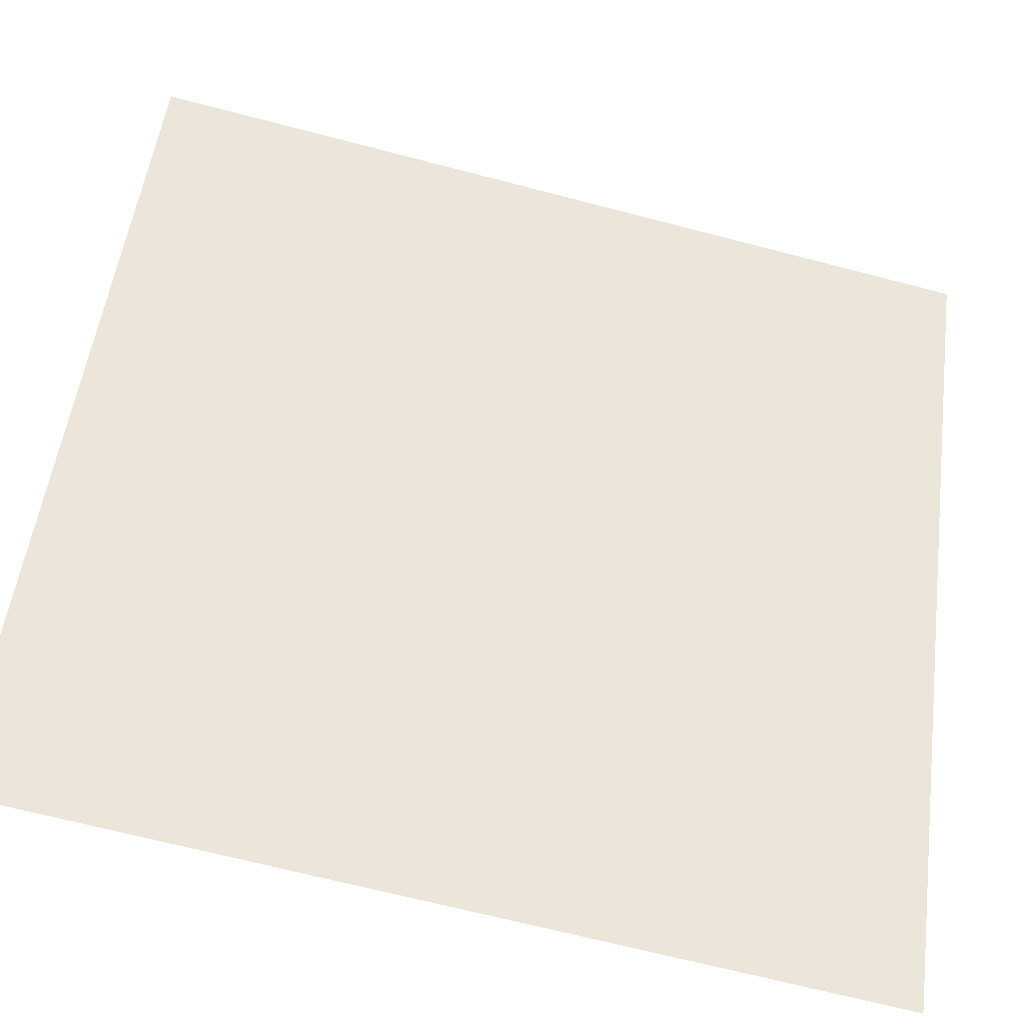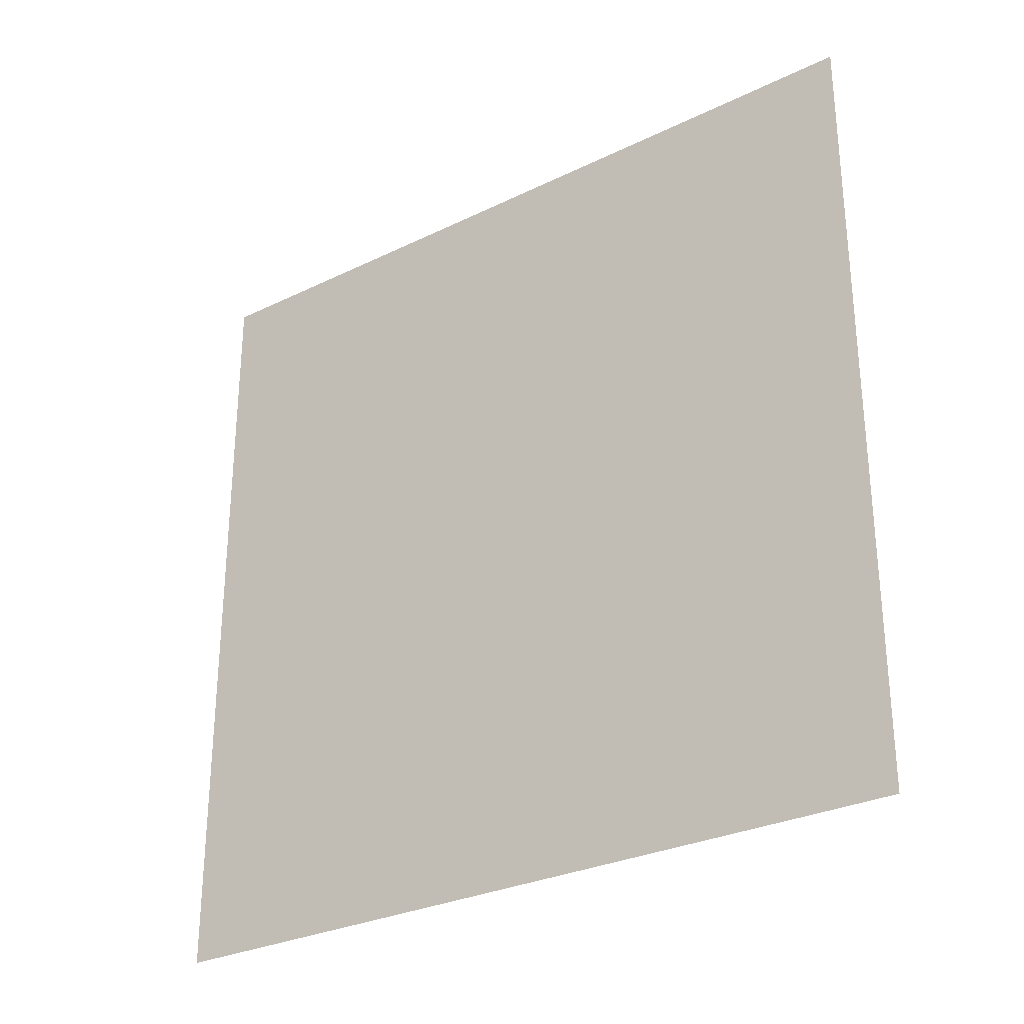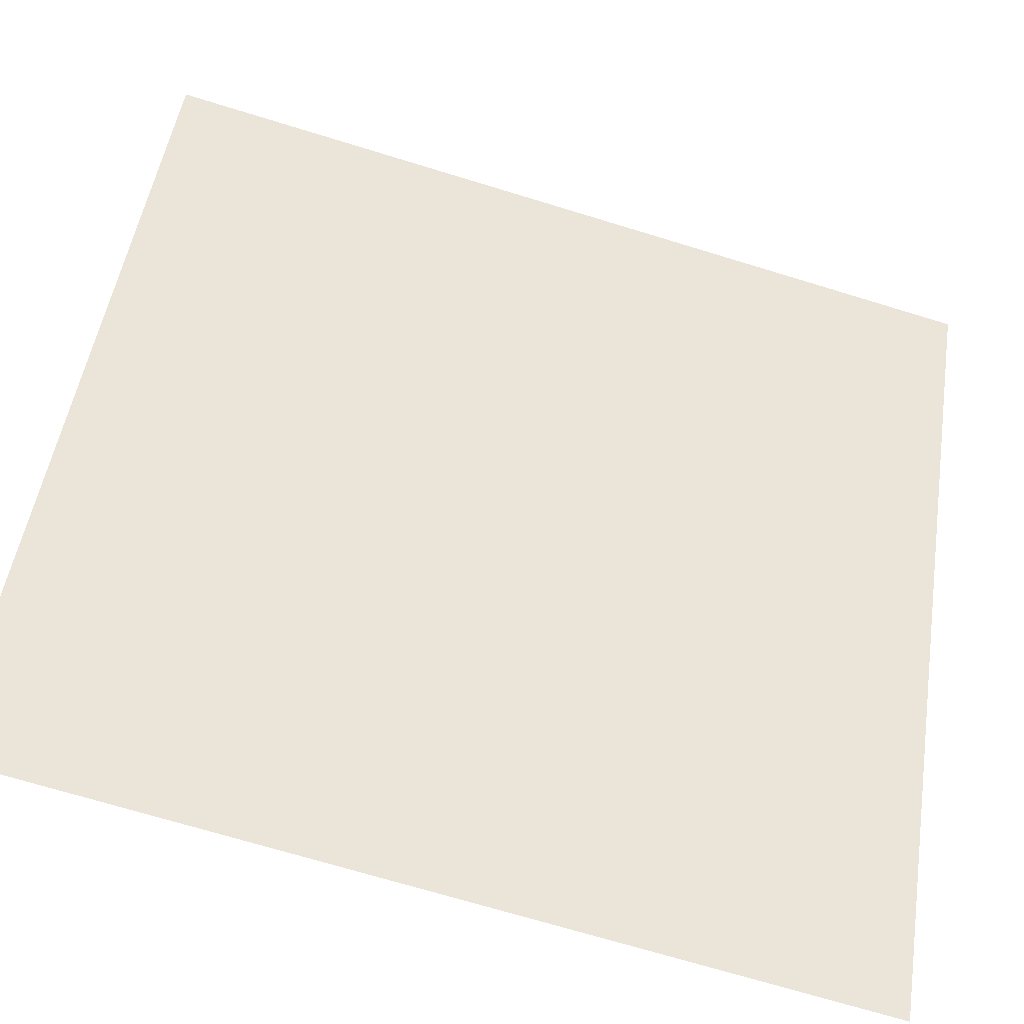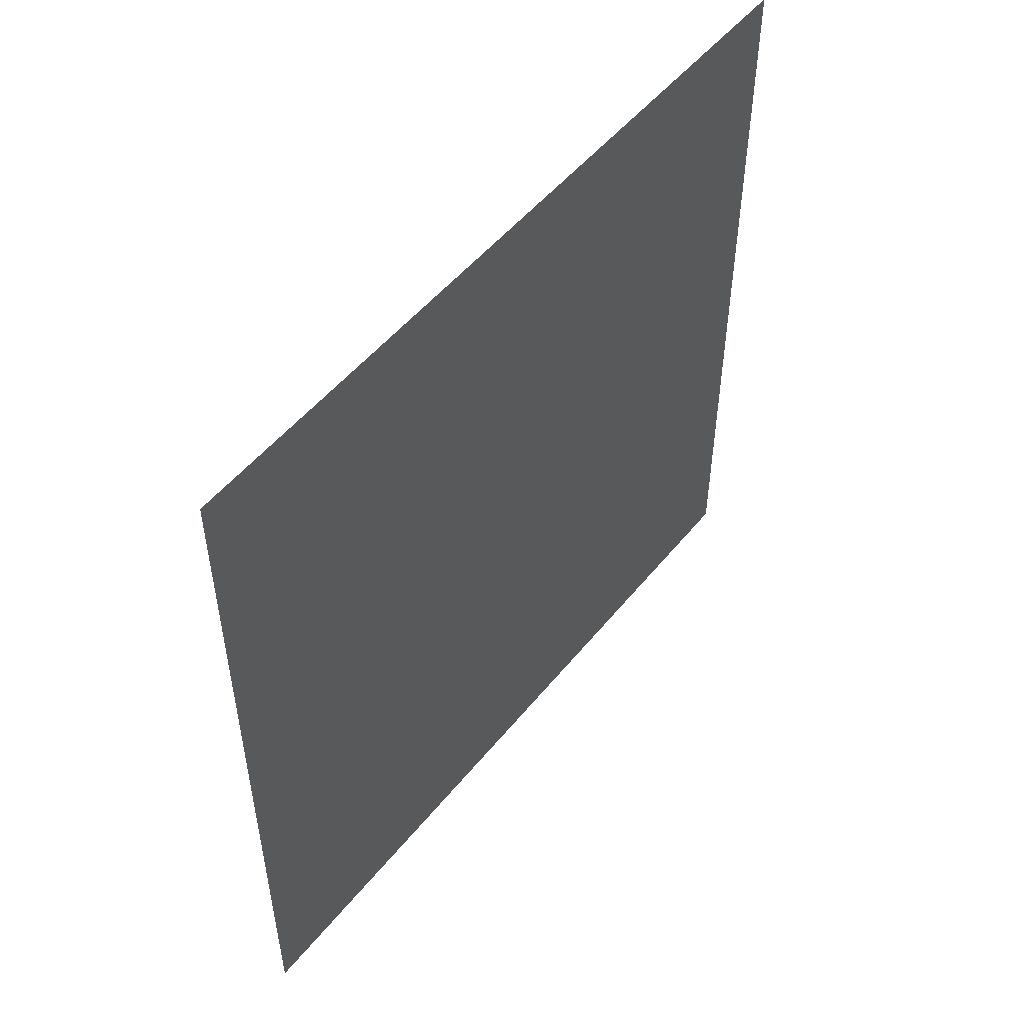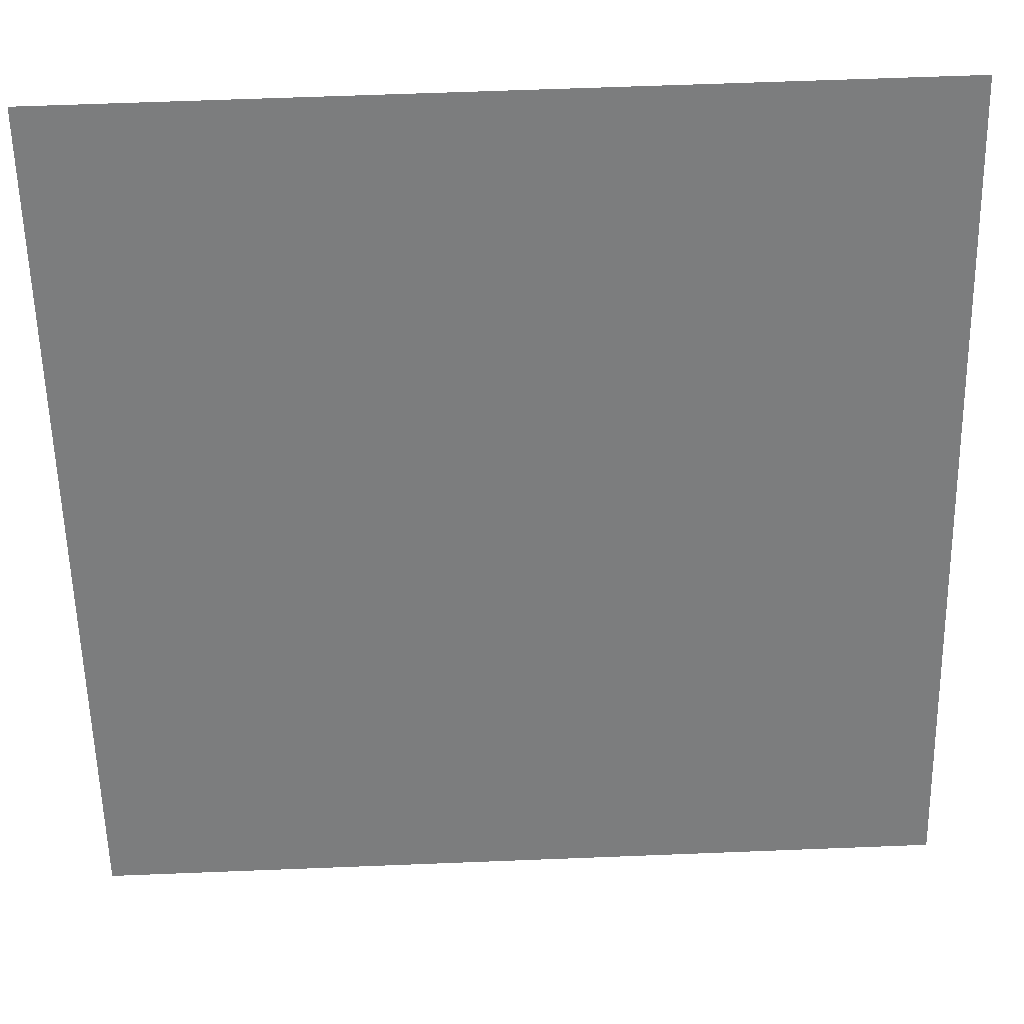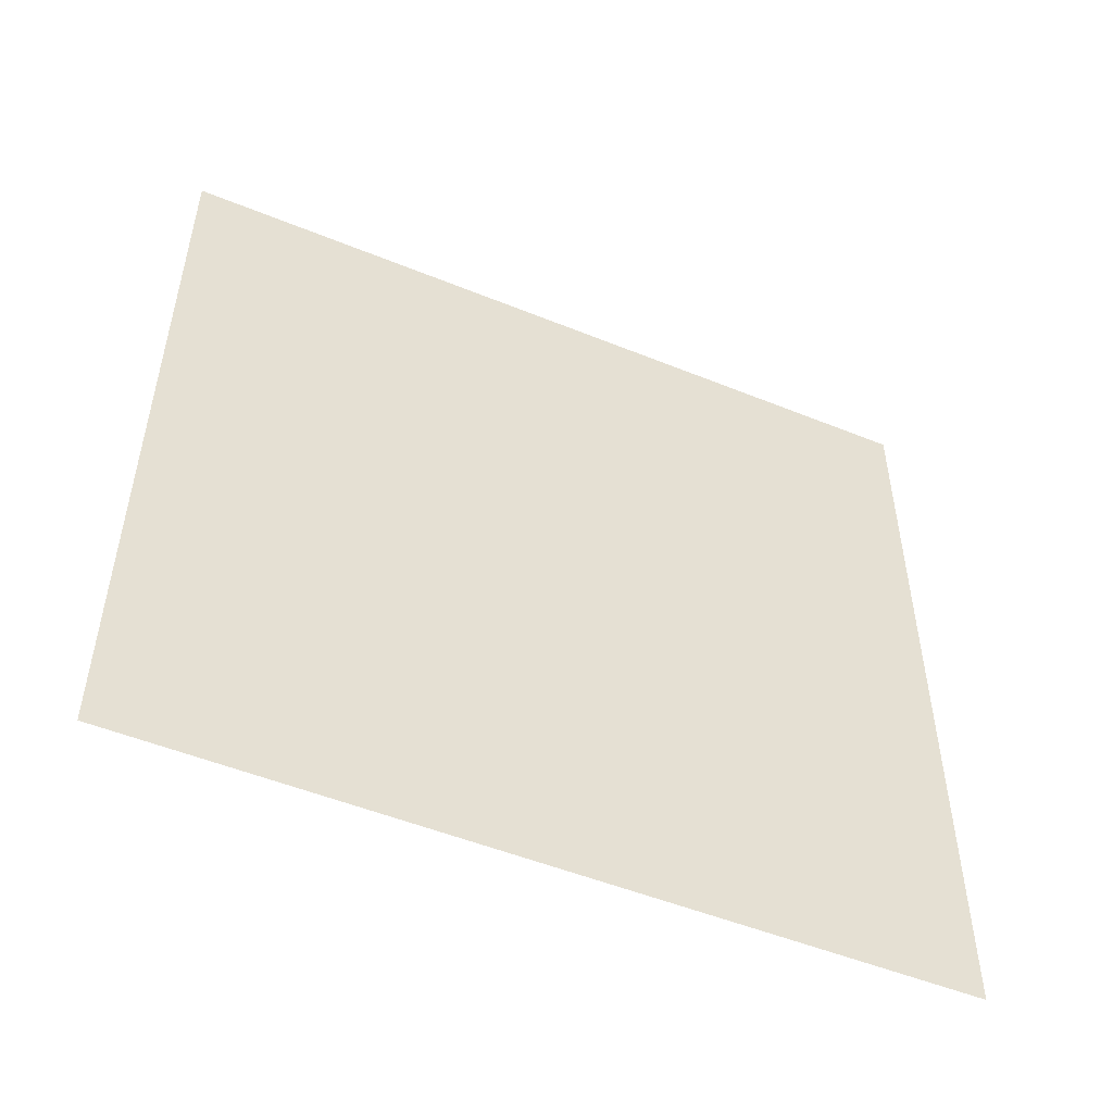
<metadata>
{"format":"obj","ext":"obj","renderer":"f3d","projection":"perspective","resolution":1024,"background":"white","views":[{"elev":-68.3,"azim":-104.6,"up":"+Y"},{"elev":-29.1,"azim":157.4,"up":"+Z"},{"elev":-70.7,"azim":-107.0,"up":"+Y"},{"elev":51.4,"azim":69.2,"up":"+Z"},{"elev":62.7,"azim":87.7,"up":"+Y"},{"elev":-51.1,"azim":97.6,"up":"+Z"}]}
</metadata>
<code>
g default
v 319.3 283.4 -62.31
v 384.4 177.1 -62.31
v 319.3 283.4 62.31
v 384.4 177.1 62.31
g pPlane2
f 1 2 3
f 3 2 4

</code>
